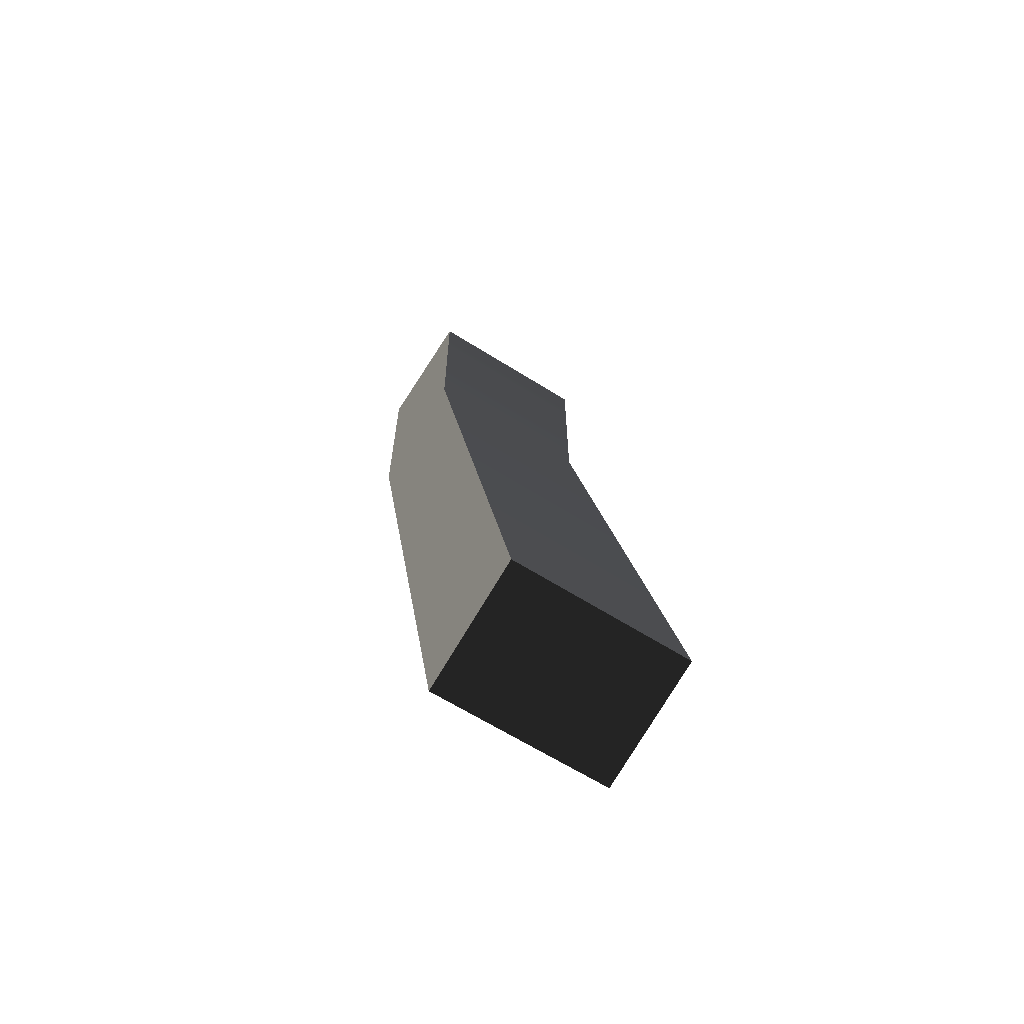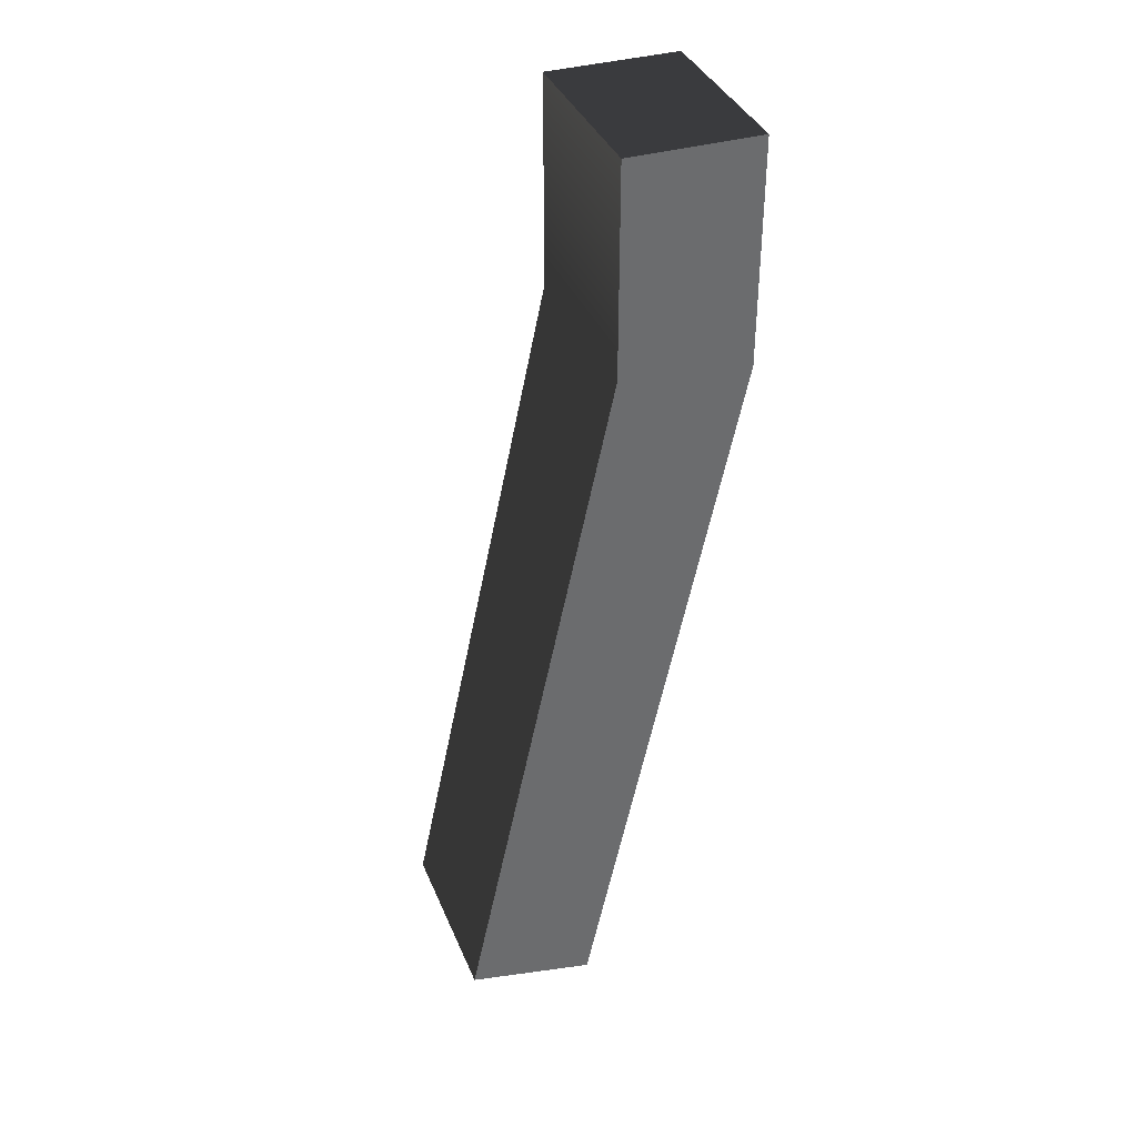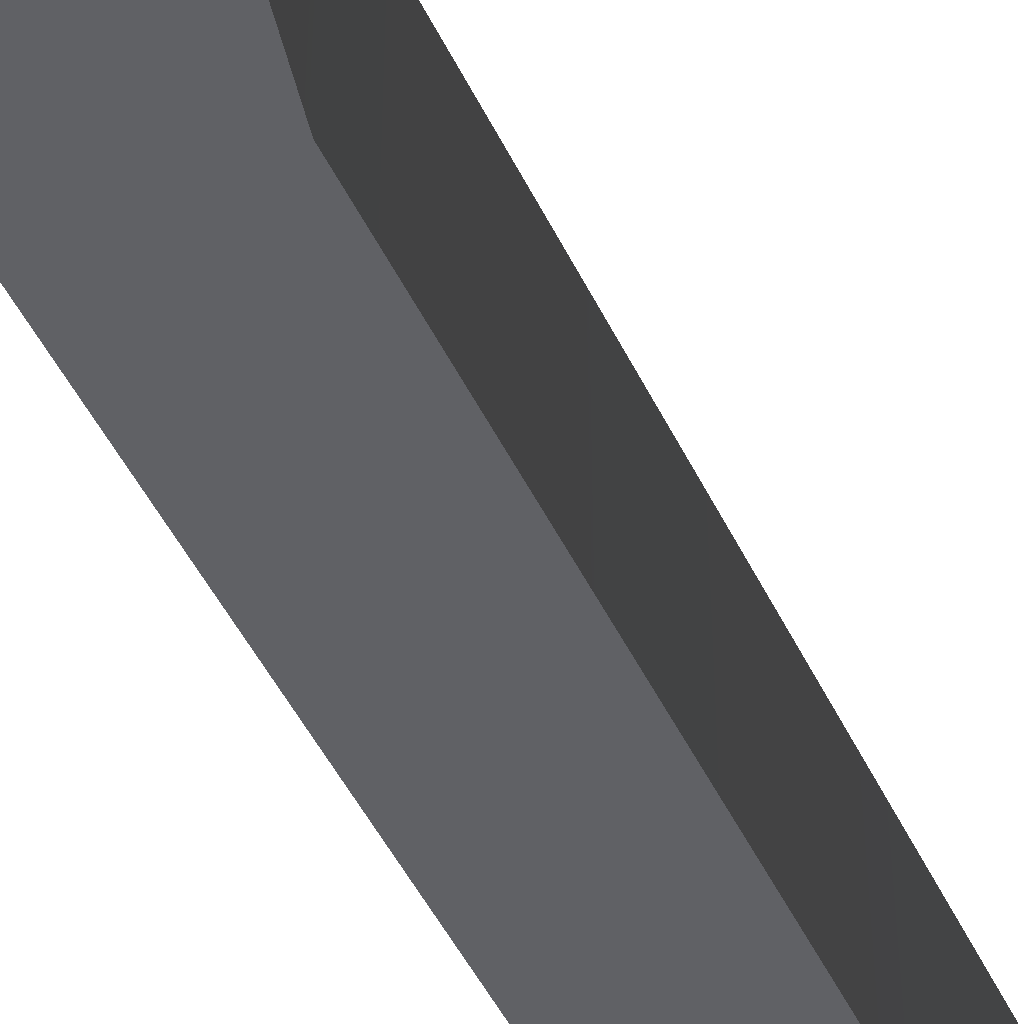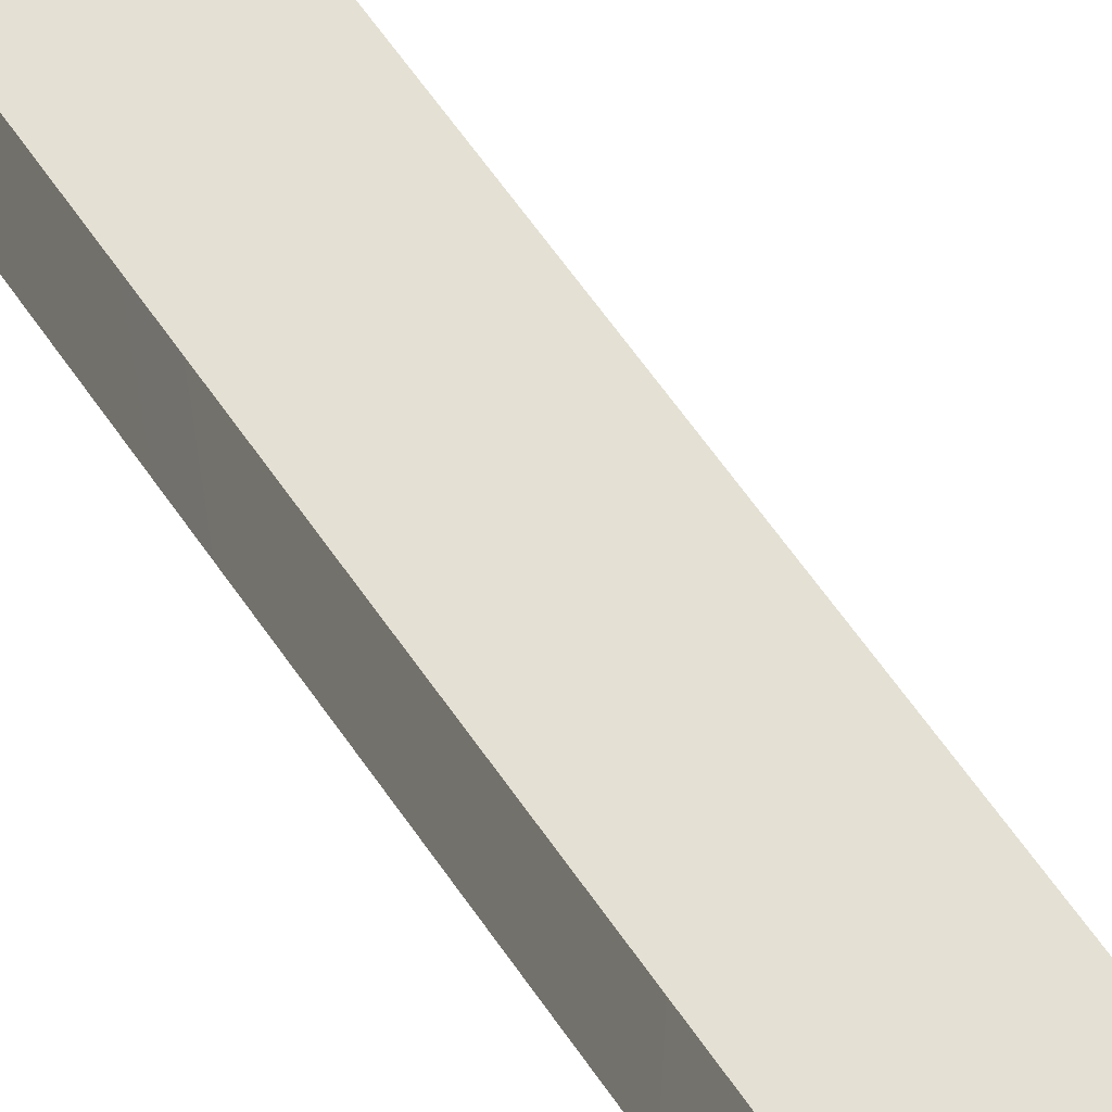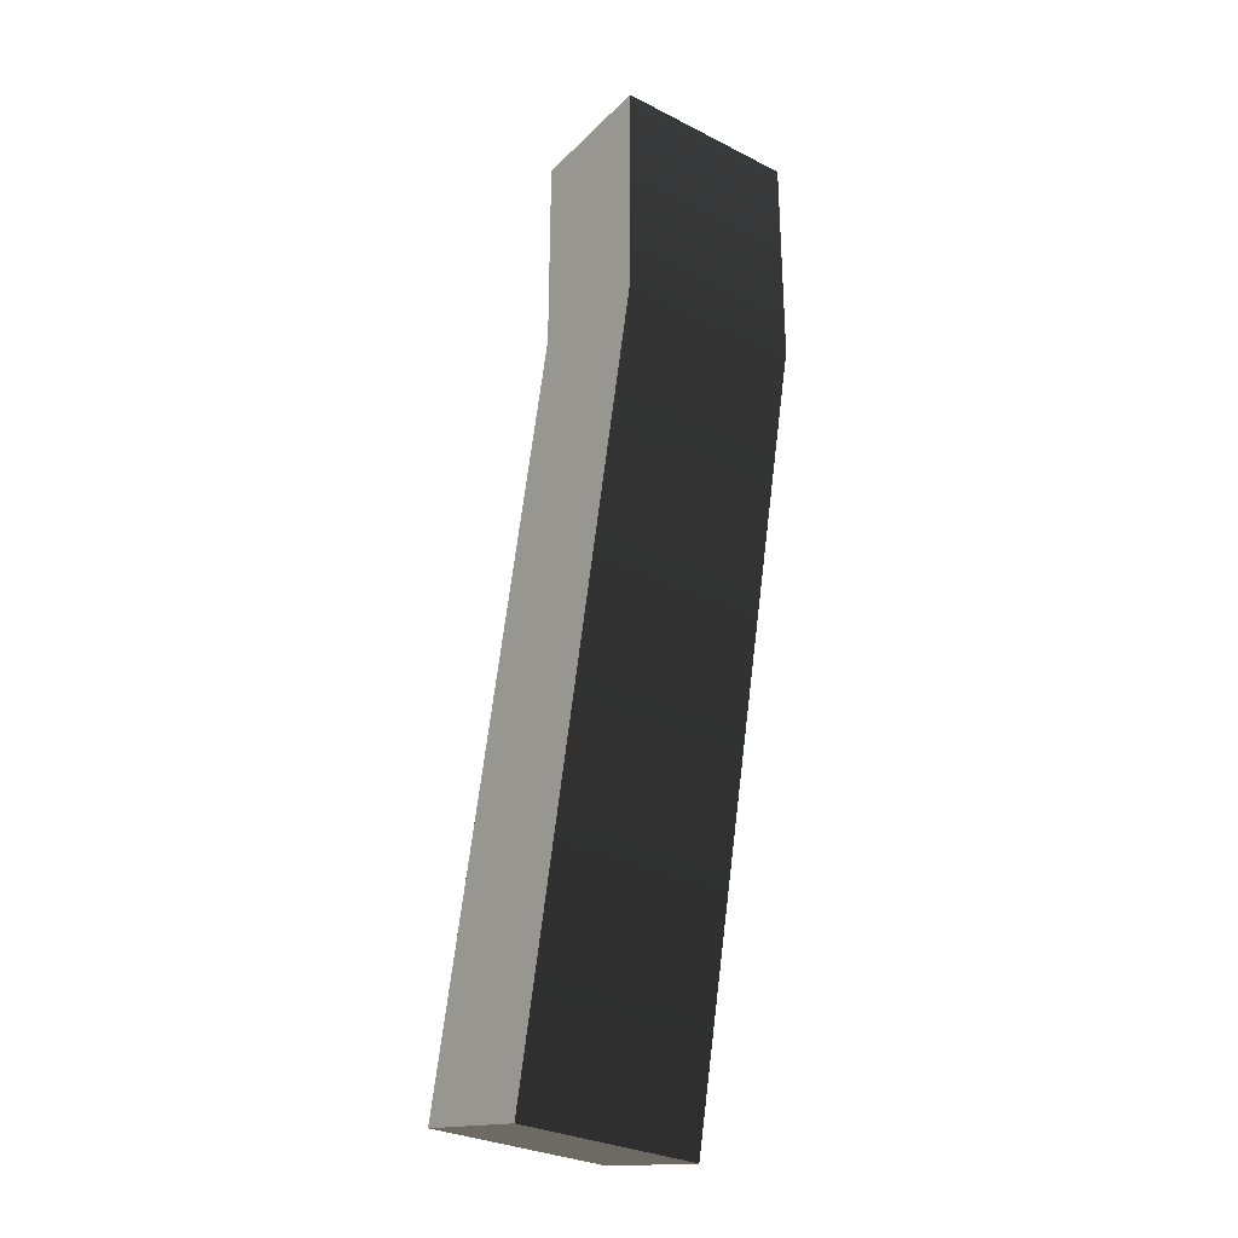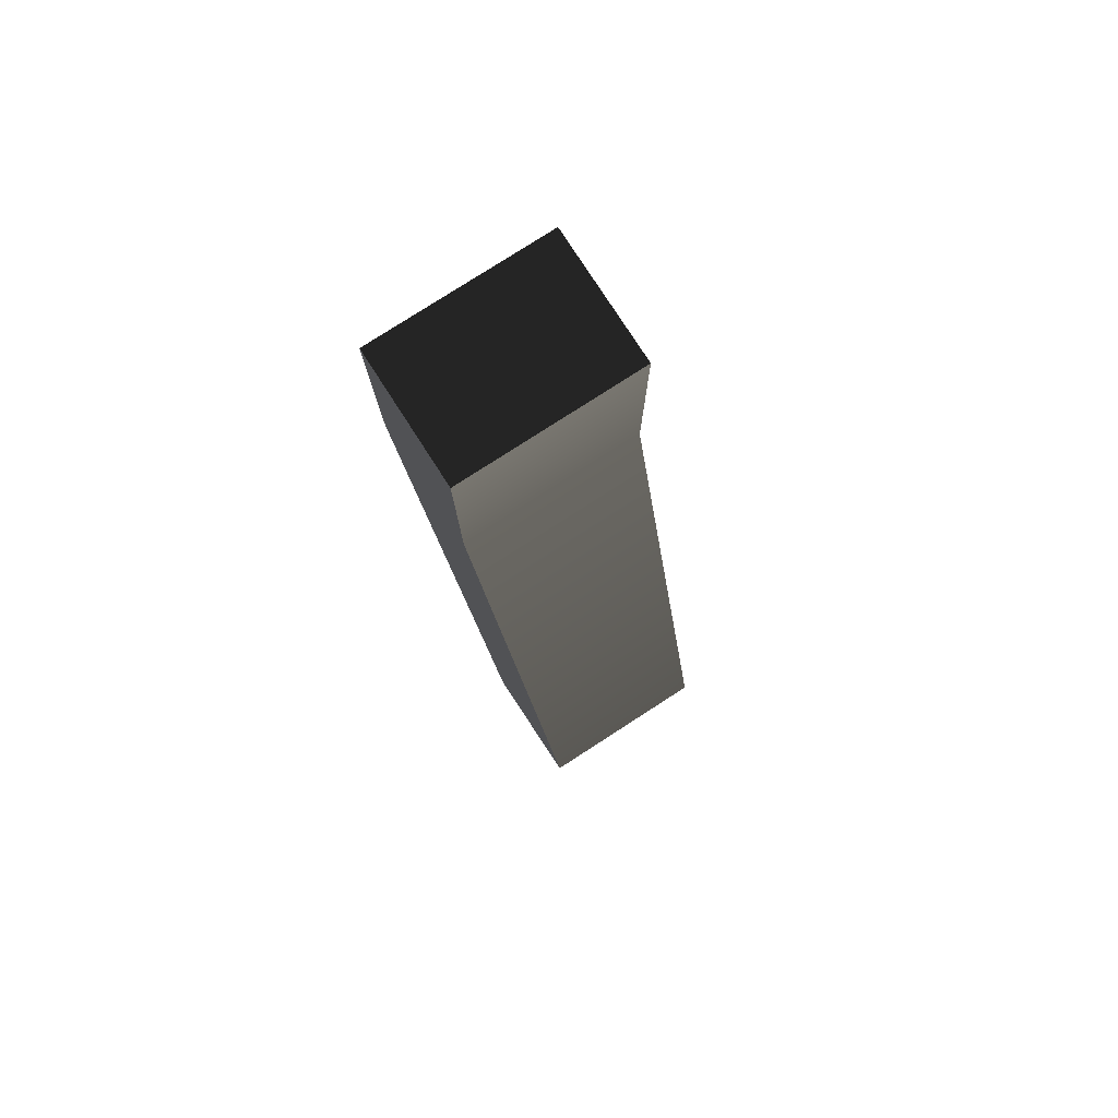
<metadata>
{"format":"obj","ext":"obj","renderer":"f3d","projection":"perspective","resolution":1024,"background":"white","views":[{"elev":-64.8,"azim":57.7,"up":"+Z"},{"elev":37.6,"azim":159.0,"up":"+Z"},{"elev":-47.9,"azim":12.8,"up":"+Y"},{"elev":66.2,"azim":-47.2,"up":"+Y"},{"elev":-30.5,"azim":-126.1,"up":"+Z"},{"elev":78.8,"azim":57.2,"up":"+Z"}]}
</metadata>
<code>
v  -5338 -9.987 385.3
v  -7004 -9.987 15.92
v  -7312 -9.987 1.237e+04
v  -9009 -9.987 1.236e+04
v  -5338 2331 385.3
v  -7004 2331 15.92
v  -7312 2331 1.237e+04
v  -9009 2331 1.236e+04
v  -7311 -9.987 9640
v  -9003 -9.987 9470
v  -9003 2331 9470
v  -7311 2331 9640
o wrapper9
g wrapper9
f 9 10 2
f 2 1 9
f 6 11 12
f 12 5 6
f 1 2 6
f 6 5 1
f 10 11 6
f 6 2 10
f 4 3 7
f 7 8 4
f 9 12 7
f 7 3 9
f 3 4 10
f 10 9 3
f 8 7 12
f 12 11 8
f 4 8 11
f 11 10 4
f 1 5 12
f 12 9 1

</code>
